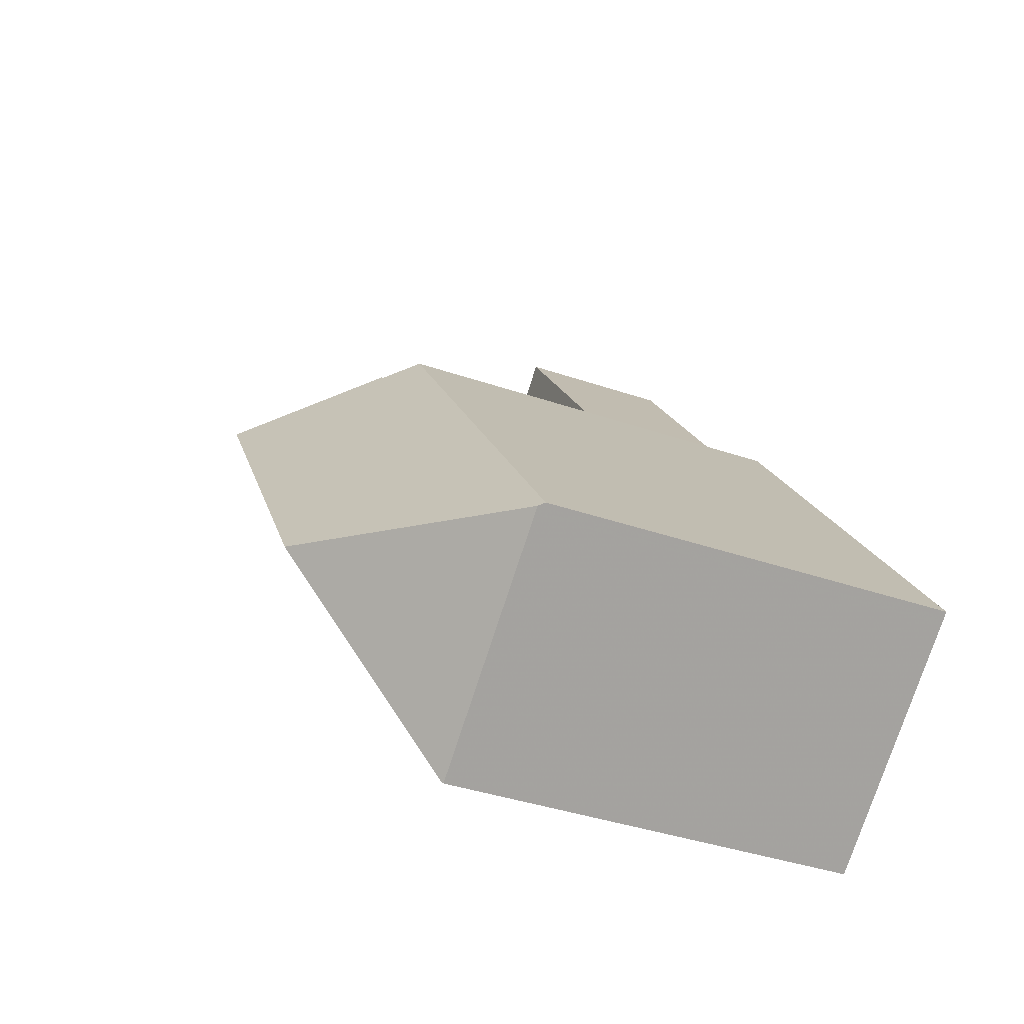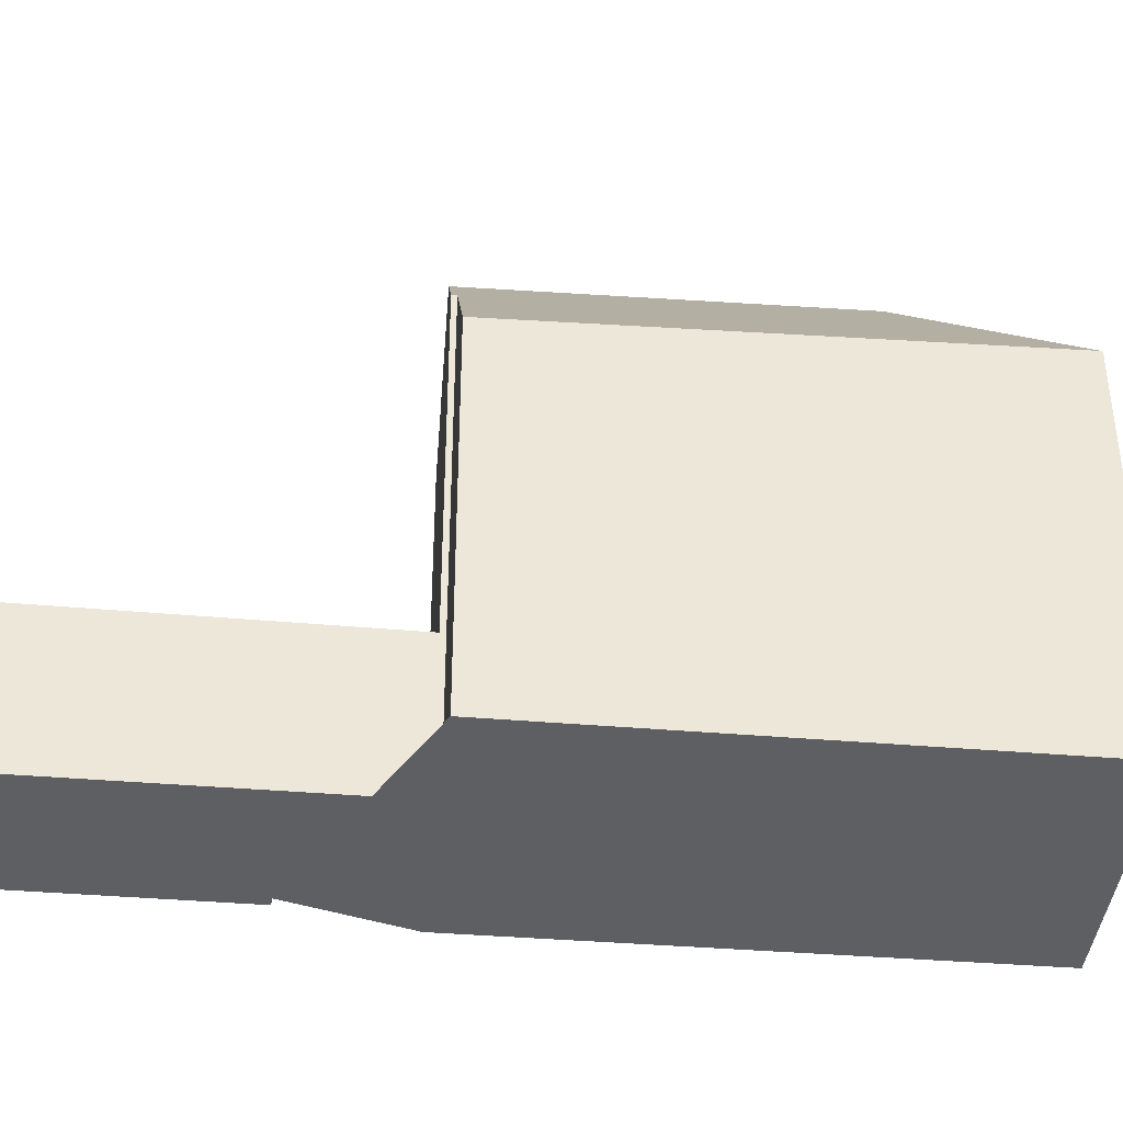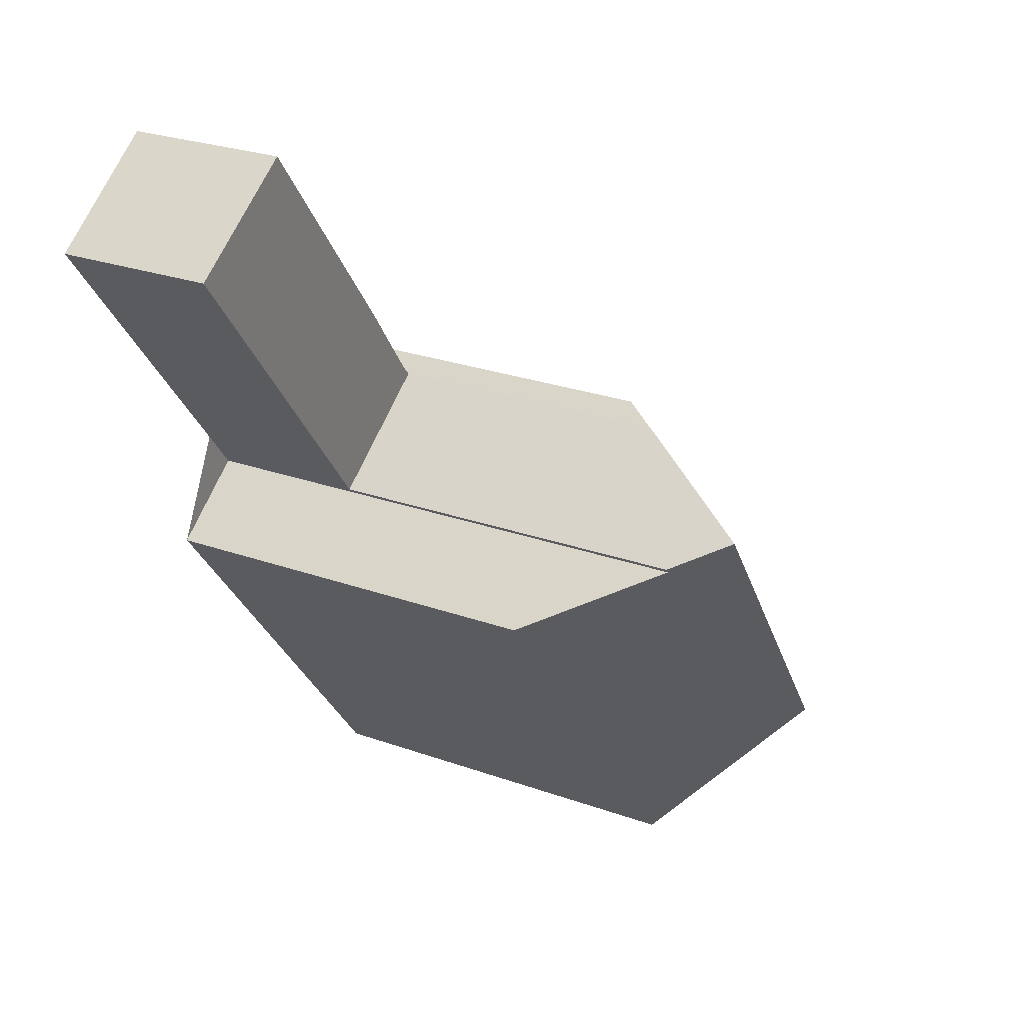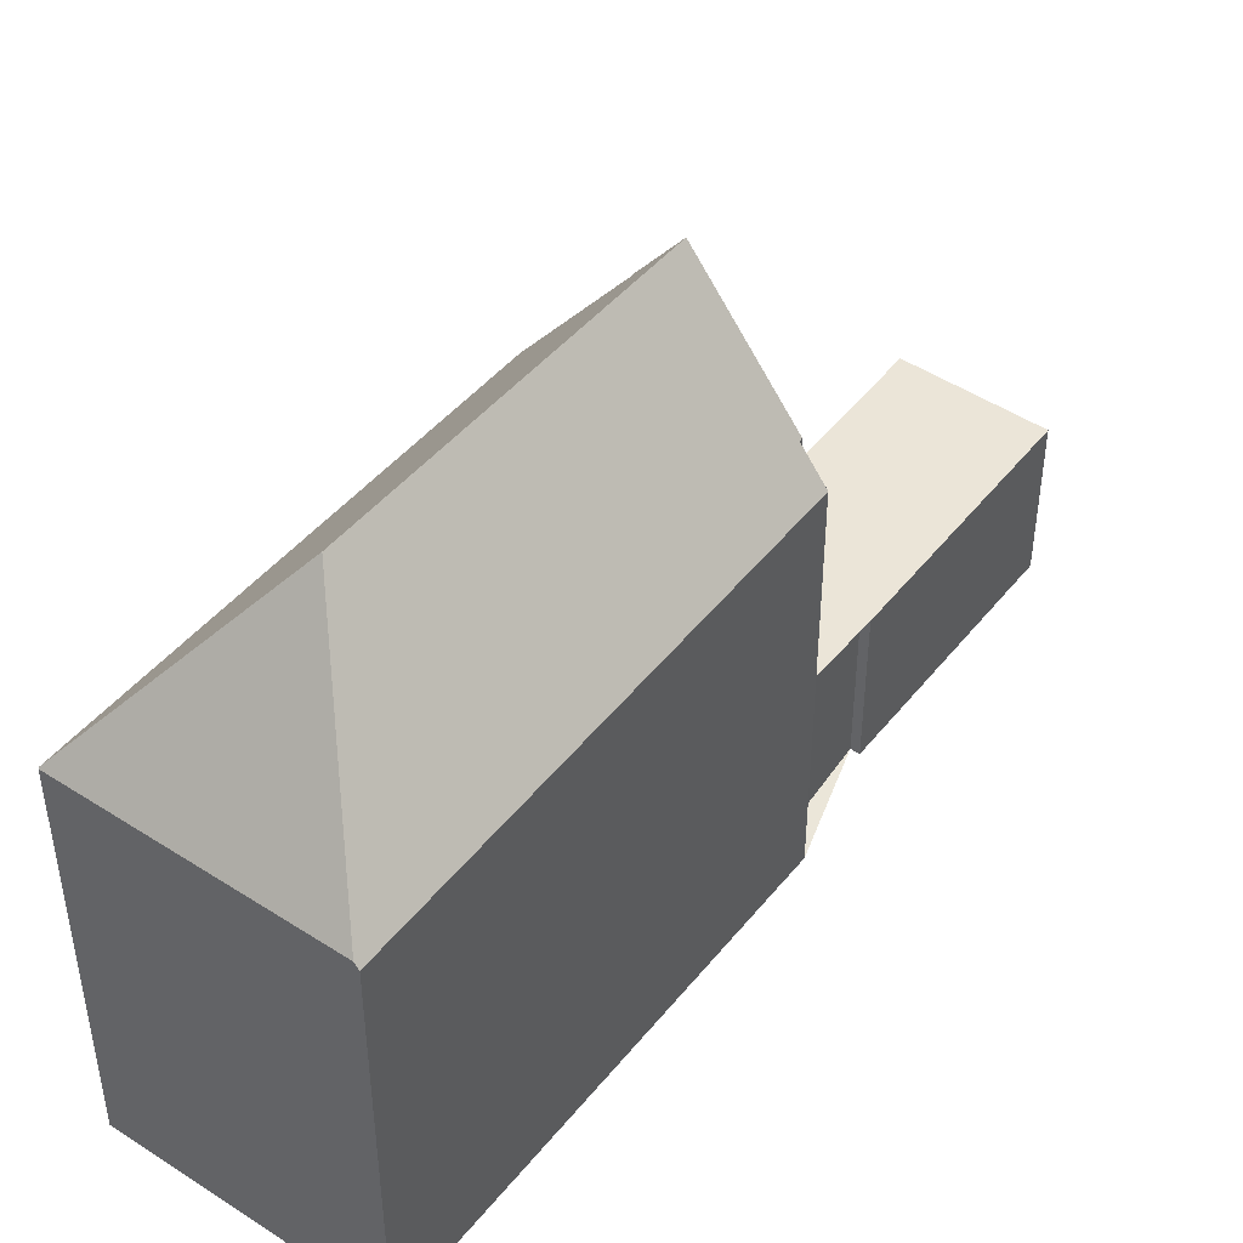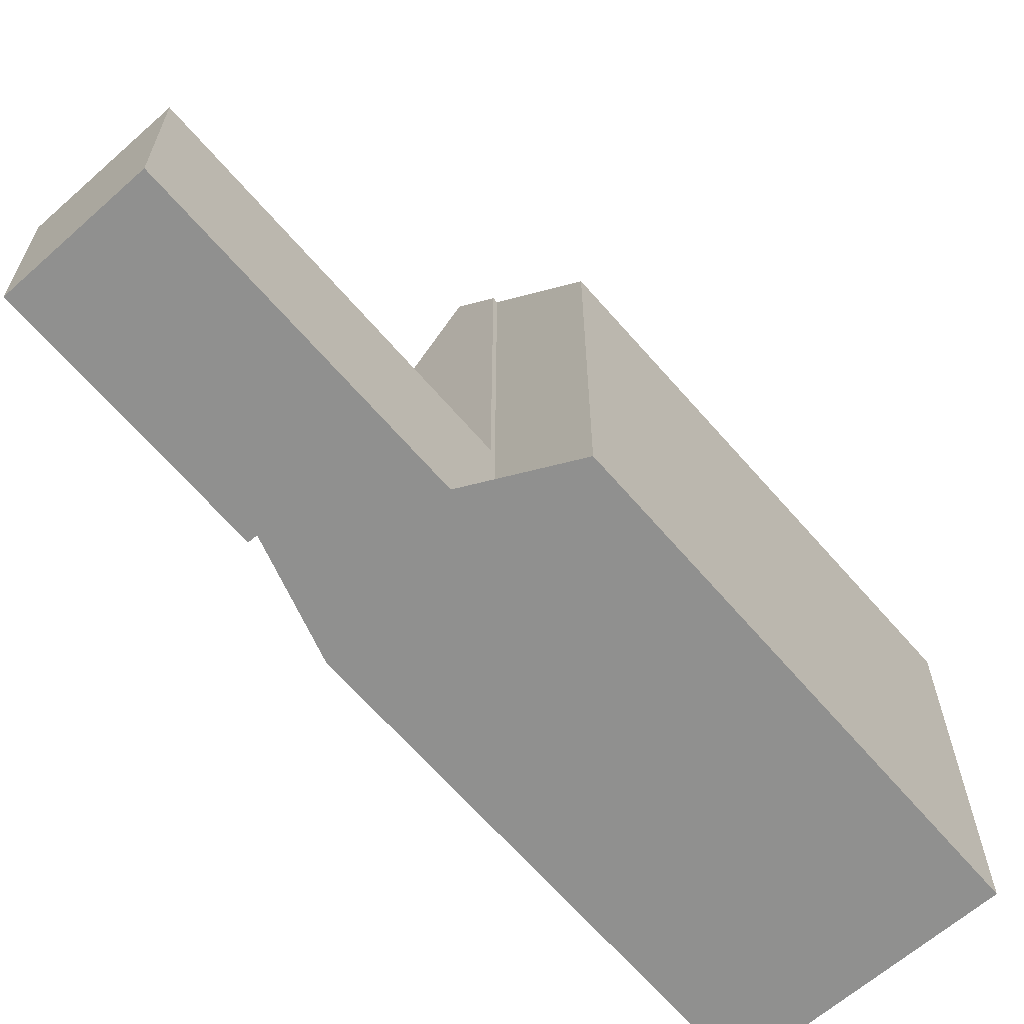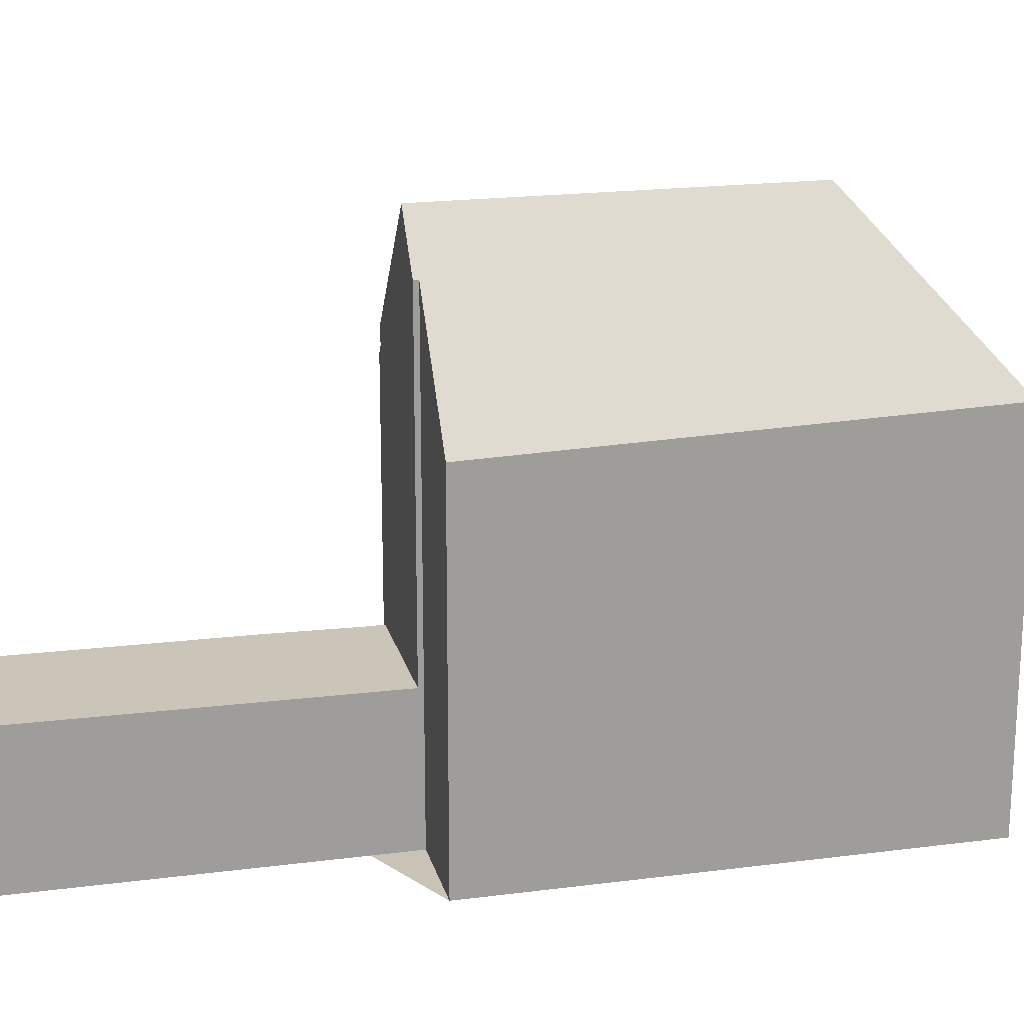
<metadata>
{"format":"obj","ext":"obj","renderer":"f3d","projection":"perspective","resolution":1024,"background":"white","views":[{"elev":-38.4,"azim":66.5,"up":"+Y"},{"elev":-40.6,"azim":-59.1,"up":"+Z"},{"elev":26.8,"azim":-61.0,"up":"+Y"},{"elev":47.2,"azim":73.2,"up":"+Z"},{"elev":-65.6,"azim":-102.5,"up":"+Z"},{"elev":19.4,"azim":-66.9,"up":"+Z"}]}
</metadata>
<code>
v -2.519 137 -3.129
v -4.637 135.5 -3.18
v 0.1417 133.2 -3.159
v 0.2737 133.2 -3.156
v 7.266 124.6 1.15
v 1.856 131.9 1.273
v 1.486 131.6 1.866
v -0.5603 130 3.221
v -1.982 129 0.9924
v 3.45 121.7 1.223
v -4.602 135.4 -3.181
v -2.589 136.9 -3.13
v -4.581 135.4 -3.18
v -4.616 135.5 -3.18
v 1.275 131.8 -3.166
v -0.8031 130.4 -3.217
v -0.8073 130.4 -3.217
v -0.6137 130.1 -3.219
v 1.443 131.6 -3.167
v 1.443 131.6 -3.167
v -0.617 130.1 -3.219
v 3.894 125.2 4.224
v 7.2 124.5 1.256
v 7.098 124.5 1.348
v 1.733 131.8 1.47
v 7.2 124.5 1.256
v 1.443 131.6 1.873
v 3.437 121.7 1.248
v 3.894 125.2 4.224
v 0.001693 130.6 4.193
v -0.617 130.1 3.218
v 3.894 125.2 4.224
v 3.437 121.7 1.248
v 7.098 124.5 1.348
v 7.143 124.5 1.256
v 3.439 121.7 1.256
v 3.439 121.7 1.256
v -1.977 129 1.001
v 3.455 121.7 1.223
v 3.766 124.2 3.391
v 4.836 122.7 1.235
v 3.766 124.2 3.391
v -0.6137 130.1 3.224
v -0.6137 130.1 -3.219
v 7.085 124.4 1.255
v 6.99 124.6 1.444
v 6.99 124.6 1.444
v 1.642 131.7 1.615
v -0.617 130.1 3.218
v -0.6137 130.1 3.224
v 0.001693 130.6 4.193
v 0.001693 130.6 4.193
v 1.443 131.6 1.873
v -0.617 130.1 -3.219
v 0.4885 125.7 1.117
v 0.483 125.7 1.109
v 2.489 127.1 4.213
v 4.183 128.3 1.534
v 4.26 128.4 1.413
v 4.384 128.5 1.216
v 1.912 126.7 3.32
v 2.489 127.1 4.213
v 7.095 124.5 1.35
v 7.142 124.5 1.256
v 1.732 131.8 1.472
v 4.258 128.4 1.415
v 7.095 124.5 1.35
v 2.828 122.5 1.219
v 2.833 122.5 1.228
v 5.82 124.8 2.495
v 4.218 123.6 2.48
v 3.625 123.1 2.475
v 5.82 124.8 2.495
v 3.625 123.1 2.475
v 6.463 125.3 1.461
v 6.525 125.3 1.361
v 6.524 125.3 1.363
v 6.647 125.4 1.164
v 1.492 124.3 1.164
v 1.487 124.3 1.156
v 3.467 125.7 4.221
v 5.187 127 1.502
v 5.256 127 1.392
v 5.258 127 1.39
v 5.382 127.1 1.193
v 2.91 125.3 3.358
v 3.467 125.7 4.221
v 7.054 124.5 1.317
v 4.806 122.8 1.297
v 3.443 121.8 1.285
v 7.113 124.5 1.317
v 7.111 124.5 1.317
v 7.132 124.5 1.317
v 7.132 124.5 1.317
v 7.235 124.6 1.151
v 3.419 121.8 1.247
v 3.424 121.8 1.255
v 3.443 121.8 1.285
v -2.589 136.9 -3.13
v -2.519 137 -3.129
v -2.519 137 -5.977
v -2.589 136.9 -5.977
v -4.602 135.4 -3.181
v -4.637 135.5 -3.18
v -4.637 135.5 -5.977
v -4.602 135.4 -5.977
v 0.2737 133.2 -3.156
v 0.1417 133.2 -3.159
v 0.1417 133.2 -5.977
v 0.2737 133.2 -5.977
v -2.519 137 -3.129
v 0.2737 133.2 -3.156
v 0.2737 133.2 -5.977
v -2.519 137 -5.977
v 7.235 124.6 1.151
v 7.266 124.6 1.15
v 7.266 124.6 -5.977
v 7.235 124.6 -5.977
v 1.733 131.8 1.47
v 1.856 131.9 1.273
v 1.856 131.9 -5.977
v 1.733 131.8 -5.977
v 1.443 131.6 1.873
v 1.486 131.6 1.866
v 1.486 131.6 -5.977
v 1.443 131.6 -5.977
v -1.977 129 1.001
v -0.5603 130 3.221
v -0.5603 130 -5.977
v -1.977 129 -5.977
v 0.483 125.7 1.109
v -1.982 129 0.9924
v -1.982 129 -5.977
v 0.483 125.7 -5.977
v 3.455 121.7 1.223
v 3.45 121.7 1.223
v 3.45 121.7 -5.977
v 3.455 121.7 -5.977
v -0.8073 130.4 -3.217
v -4.602 135.4 -3.181
v -4.602 135.4 -5.977
v -0.8073 130.4 -5.977
v -4.616 135.5 -3.18
v -2.589 136.9 -3.13
v -2.589 136.9 -5.977
v -4.616 135.5 -5.977
v -4.637 135.5 -3.18
v -4.616 135.5 -3.18
v -4.616 135.5 -5.977
v -4.637 135.5 -5.977
v 0.1417 133.2 -3.159
v 1.275 131.8 -3.166
v 1.275 131.8 -5.977
v 0.1417 133.2 -5.977
v -0.617 130.1 -3.219
v -0.8073 130.4 -3.217
v -0.8073 130.4 -5.977
v -0.617 130.1 -5.977
v 1.275 131.8 -3.166
v 1.443 131.6 -3.167
v 1.443 131.6 -5.977
v 1.275 131.8 -5.977
v 7.266 124.6 1.15
v 7.2 124.5 1.256
v 7.2 124.5 -5.977
v 7.266 124.6 -5.977
v 1.732 131.8 1.472
v 1.733 131.8 1.47
v 1.733 131.8 -5.977
v 1.732 131.8 -5.977
v 3.45 121.7 1.223
v 3.437 121.7 1.248
v 3.437 121.7 -5.977
v 3.45 121.7 -5.977
v 7.2 124.5 1.256
v 7.143 124.5 1.256
v 7.143 124.5 -5.977
v 7.2 124.5 -5.977
v -1.982 129 0.9924
v -1.977 129 1.001
v -1.977 129 -5.977
v -1.982 129 -5.977
v 4.836 122.7 1.235
v 3.455 121.7 1.223
v 3.455 121.7 -5.977
v 4.836 122.7 -5.977
v 7.085 124.4 1.255
v 4.836 122.7 1.235
v 4.836 122.7 -5.977
v 7.085 124.4 -5.977
v 7.142 124.5 1.256
v 7.085 124.4 1.255
v 7.085 124.4 -5.977
v 7.142 124.5 -5.977
v 1.486 131.6 1.866
v 1.642 131.7 1.615
v 1.642 131.7 -5.977
v 1.486 131.6 -5.977
v -0.5603 130 3.221
v -0.617 130.1 3.218
v -0.617 130.1 -5.977
v -0.5603 130 -5.977
v 1.487 124.3 1.156
v 0.483 125.7 1.109
v 0.483 125.7 -5.977
v 1.487 124.3 -5.977
v 1.856 131.9 1.273
v 4.384 128.5 1.216
v 4.384 128.5 -5.977
v 1.856 131.9 -5.977
v 7.143 124.5 1.256
v 7.142 124.5 1.256
v 7.142 124.5 -5.977
v 7.143 124.5 -5.977
v 1.642 131.7 1.615
v 1.732 131.8 1.472
v 1.732 131.8 -5.977
v 1.642 131.7 -5.977
v 3.419 121.8 1.247
v 2.828 122.5 1.219
v 2.828 122.5 -5.977
v 3.419 121.8 -5.977
v 5.382 127.1 1.193
v 6.647 125.4 1.164
v 6.647 125.4 -5.977
v 5.382 127.1 -5.977
v 2.828 122.5 1.219
v 1.487 124.3 1.156
v 1.487 124.3 -5.977
v 2.828 122.5 -5.977
v 4.384 128.5 1.216
v 5.382 127.1 1.193
v 5.382 127.1 -5.977
v 4.384 128.5 -5.977
v 6.647 125.4 1.164
v 7.235 124.6 1.151
v 7.235 124.6 -5.977
v 6.647 125.4 -5.977
v 3.437 121.7 1.248
v 3.419 121.8 1.247
v 3.419 121.8 -5.977
v 3.437 121.7 -5.977
v 0.2737 133.2 -5.977
v 0.1417 133.2 -5.977
v 1.486 131.6 -5.977
v 1.856 131.9 -5.977
v 7.266 124.6 -5.977
v 3.45 121.7 -5.977
v -1.982 129 -5.977
v -0.5603 130 -5.977
v -4.637 135.5 -5.977
v -2.519 137 -5.977
f 14 2 11 13
f 18 16 17 54
f 13 12 14
f 15 3 4 1 12 13 16
f 16 13 11 17
f 19 15 16 18
f 60 6 25 59
f 91 35 26 94
f 43 30 27 20 44
f 36 28 10 39
f 80 68 69 79
f 89 41 45 88
f 90 36 39 41 89
f 44 21 31 43
f 58 48 7 53 52 57
f 92 64 35 91
f 66 59 25 65
f 79 69 74 42 86
f 86 42 32 87
f 55 38 9 56
f 73 47 75
f 77 67 24 76
f 93 23 5 95
f 61 50 49 8 38 55
f 62 51 50 61
f 88 45 64 92
f 65 48 58 66
f 75 47 67 77
f 97 69 68 96
f 70 29 40 71
f 71 40 72
f 98 74 69 97
f 82 58 57 81
f 84 59 66 83
f 85 60 59 84
f 83 66 58 82
f 79 55 56 80
f 81 22 73 75 82
f 83 77 76 84
f 84 76 78 85
f 82 75 77 83
f 86 61 55 79
f 87 62 61 86
f 88 46 70 71 89
f 89 71 72 90
f 91 34 63 92
f 94 34 91
f 95 78 76 24 93
f 92 63 46 88
f 96 33 37 97
f 97 37 98
f 100 101 102 99
f 104 105 106 103
f 108 109 110 107
f 112 113 114 111
f 116 117 118 115
f 120 121 122 119
f 124 125 126 123
f 128 129 130 127
f 132 133 134 131
f 136 137 138 135
f 140 141 142 139
f 144 145 146 143
f 148 149 150 147
f 152 153 154 151
f 156 157 158 155
f 160 161 162 159
f 164 165 166 163
f 168 169 170 167
f 172 173 174 171
f 176 177 178 175
f 180 181 182 179
f 184 185 186 183
f 188 189 190 187
f 192 193 194 191
f 196 197 198 195
f 200 201 202 199
f 204 205 206 203
f 208 209 210 207
f 212 213 214 211
f 216 217 218 215
f 220 221 222 219
f 224 225 226 223
f 228 229 230 227
f 232 233 234 231
f 236 237 238 235
f 240 241 242 239
f 244 245 246 247 248 249 250 251 252 243

</code>
